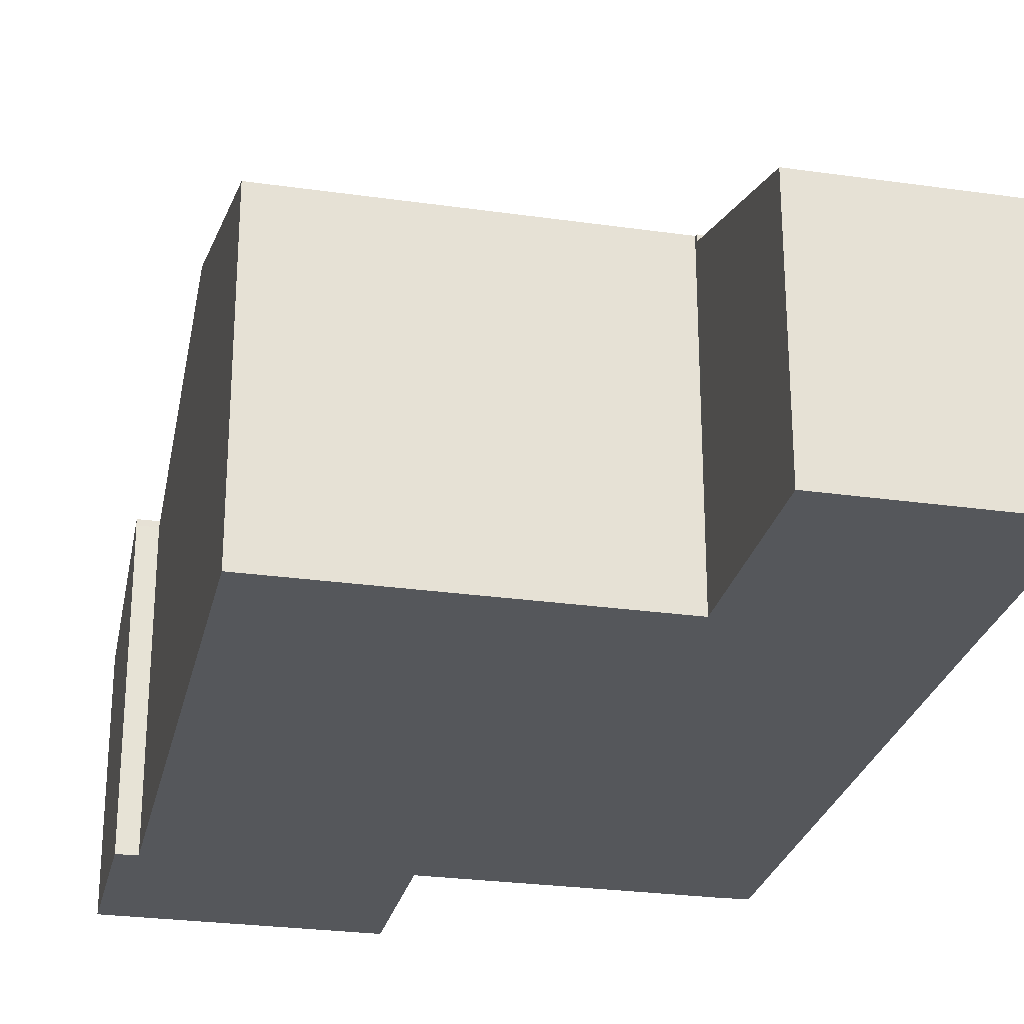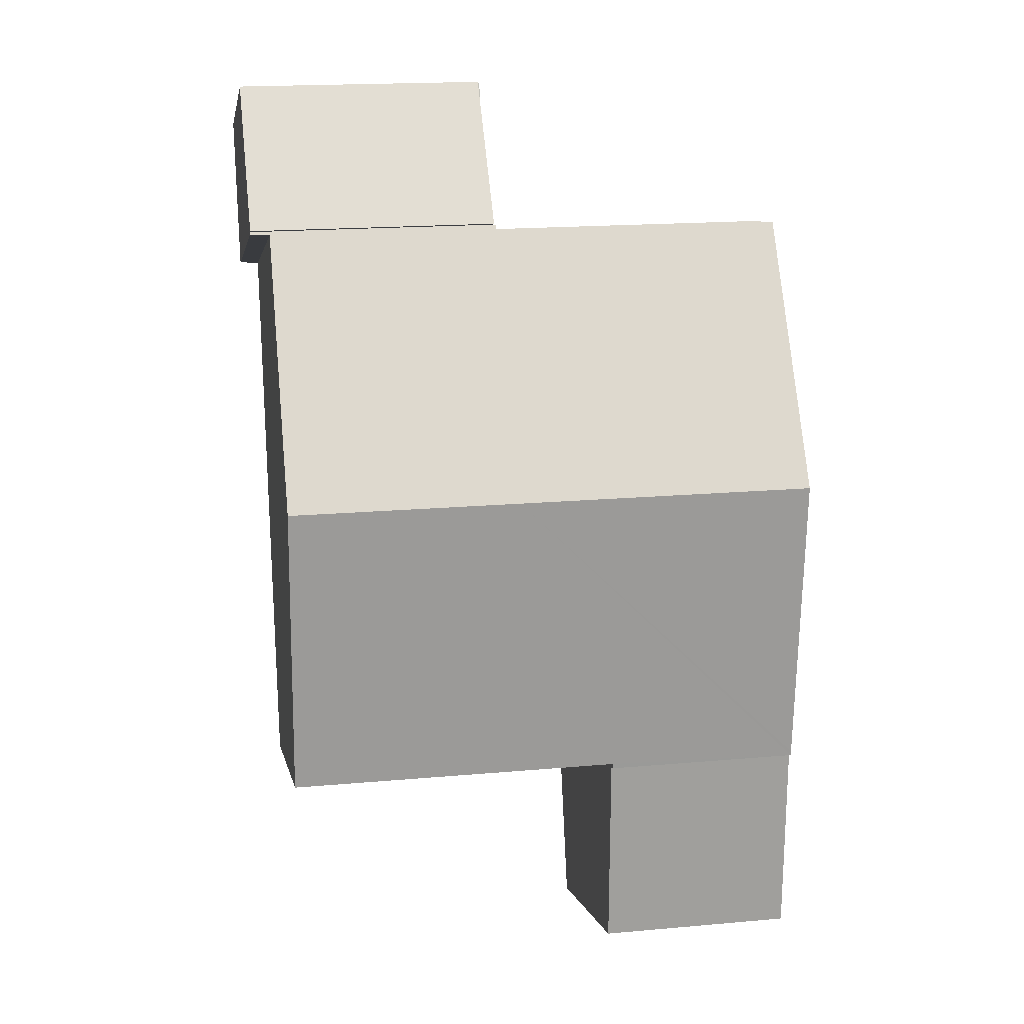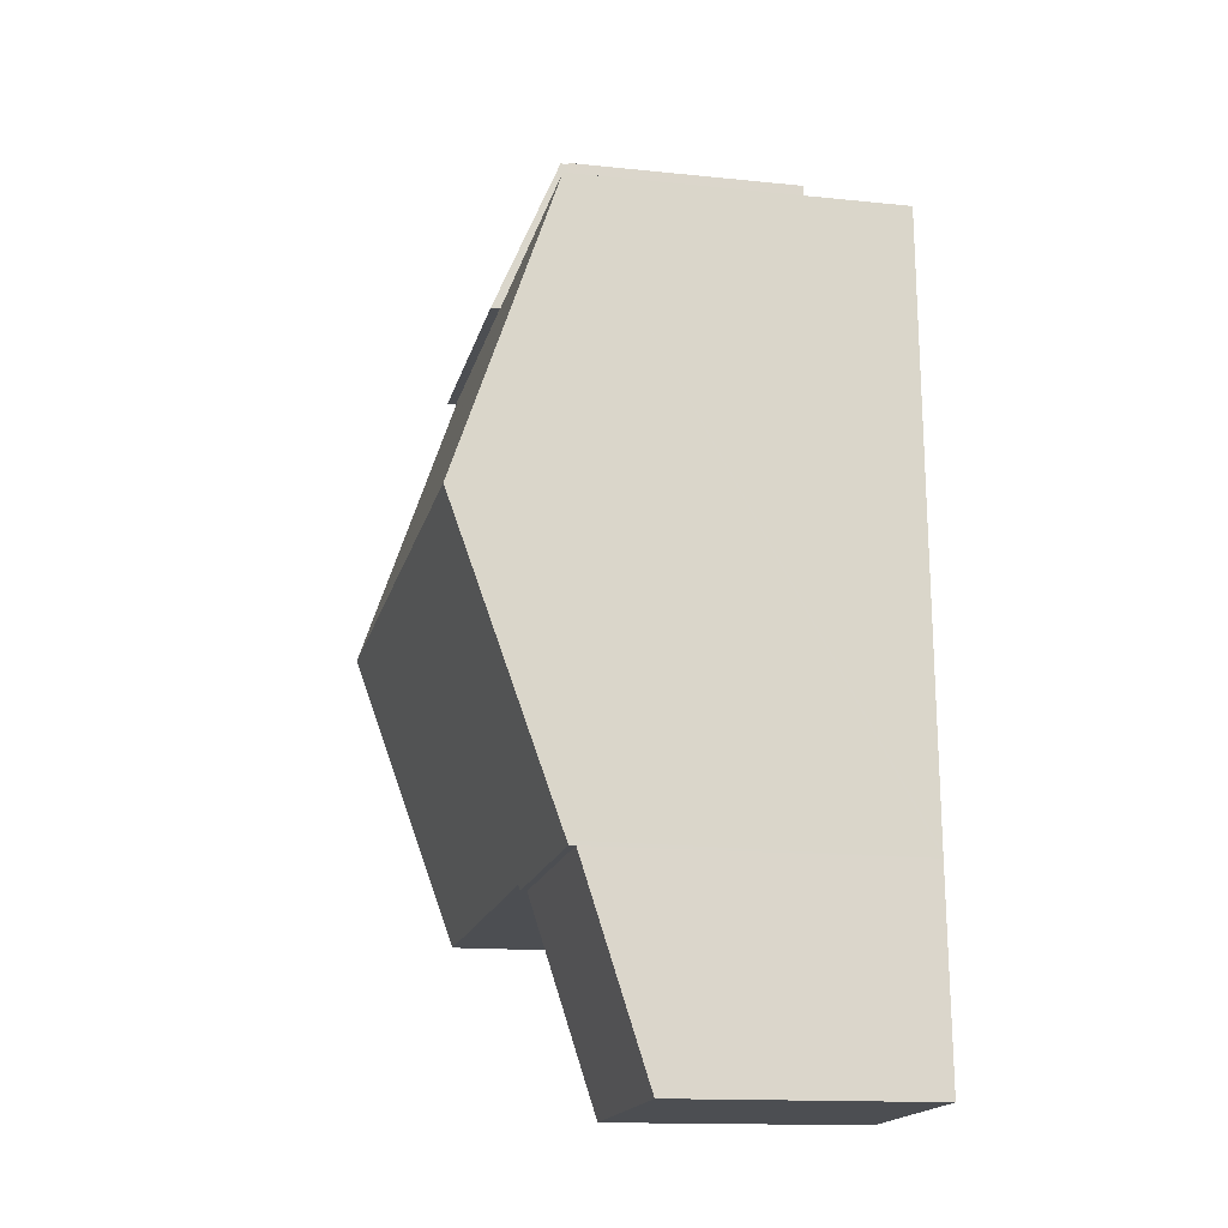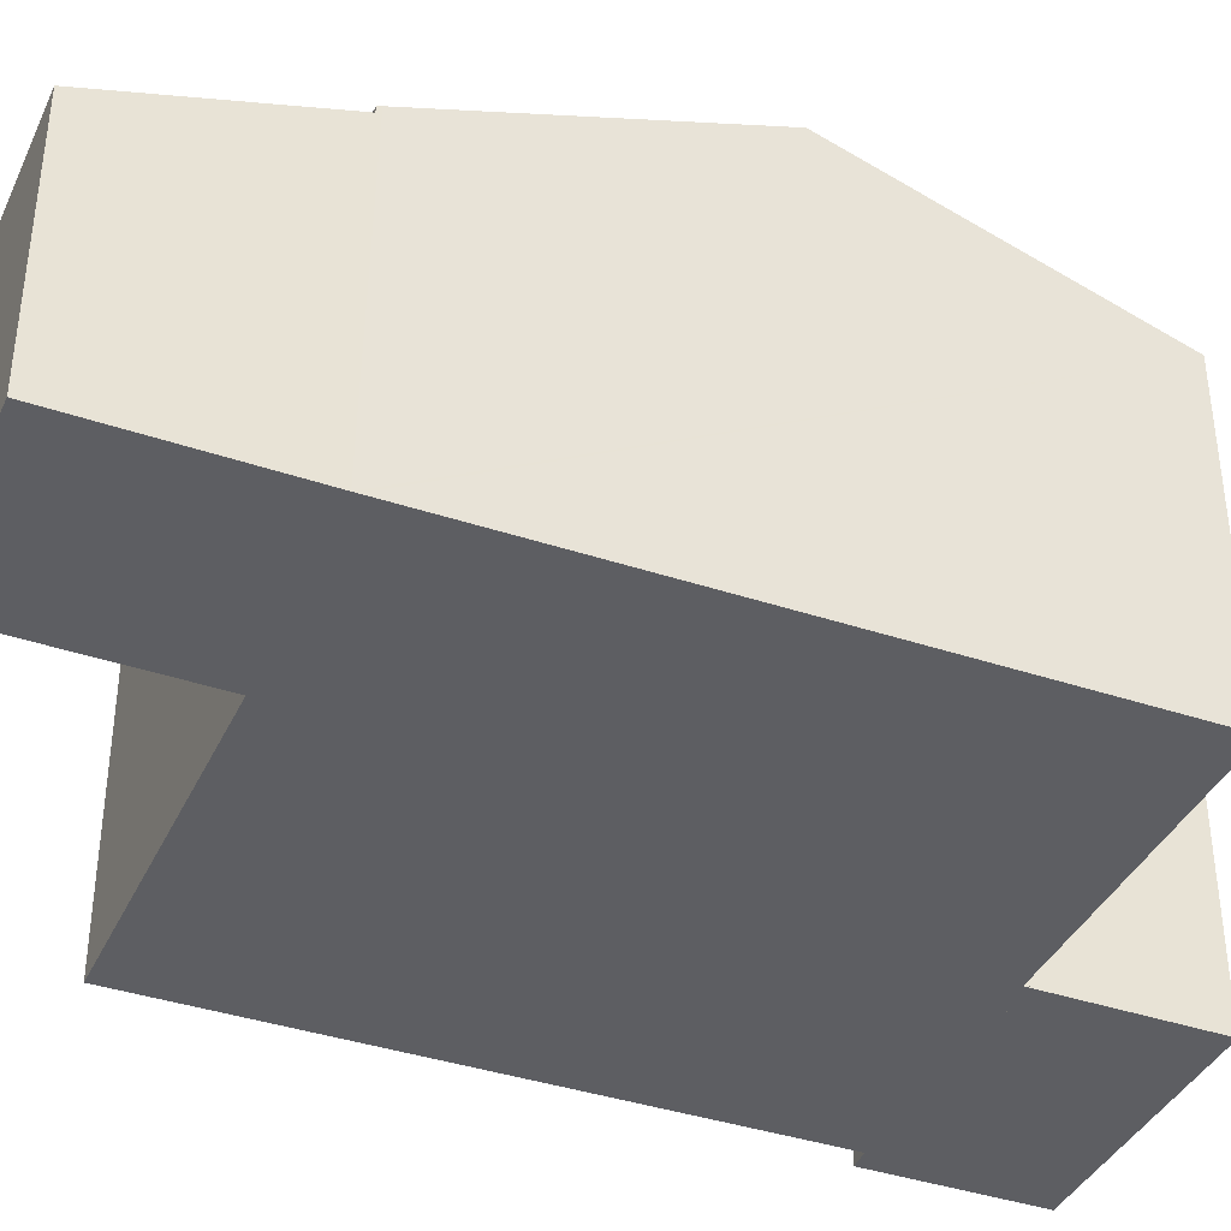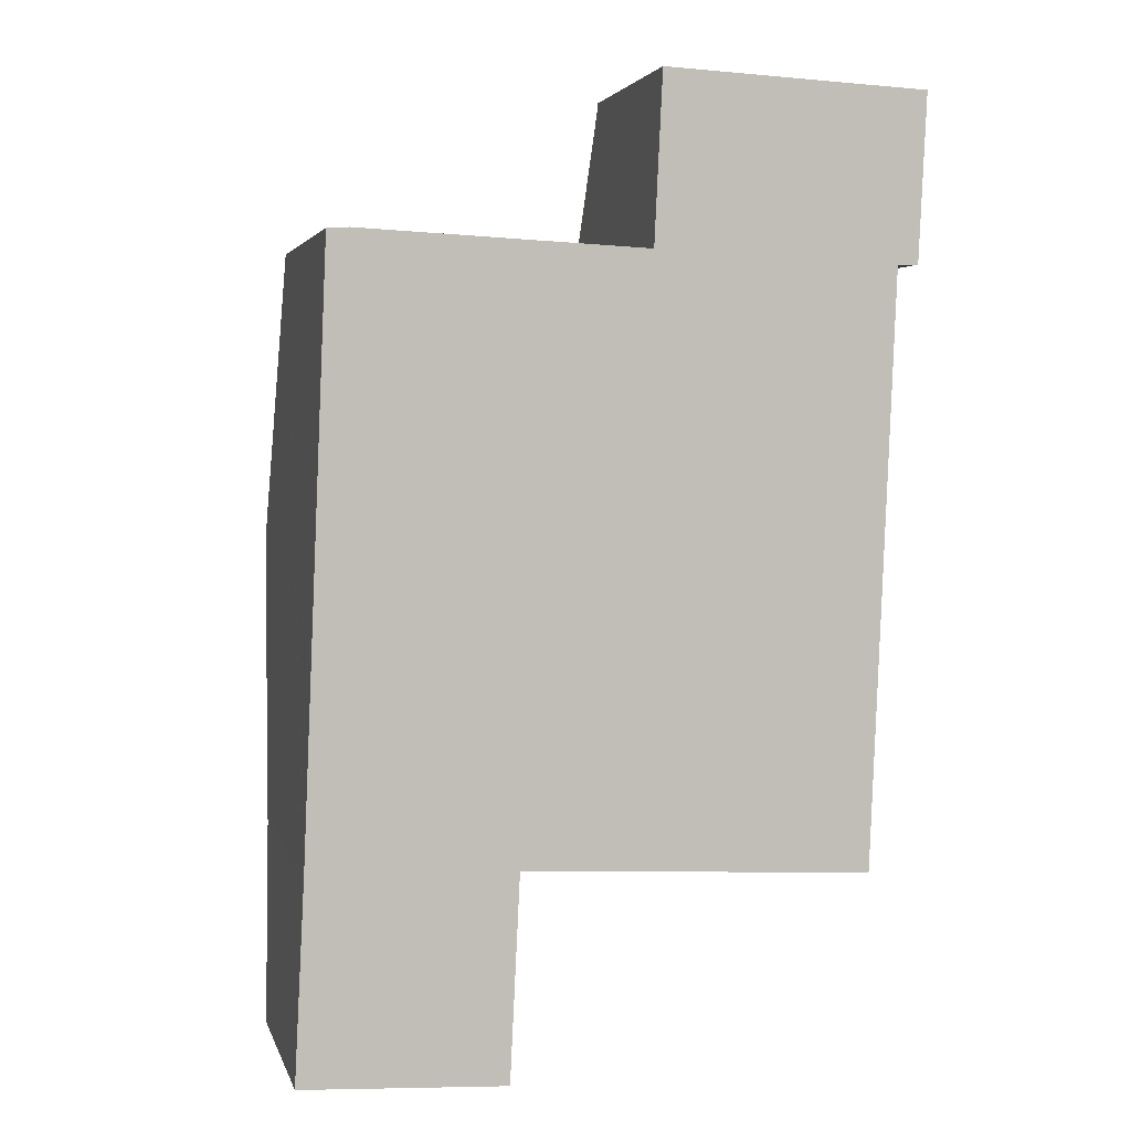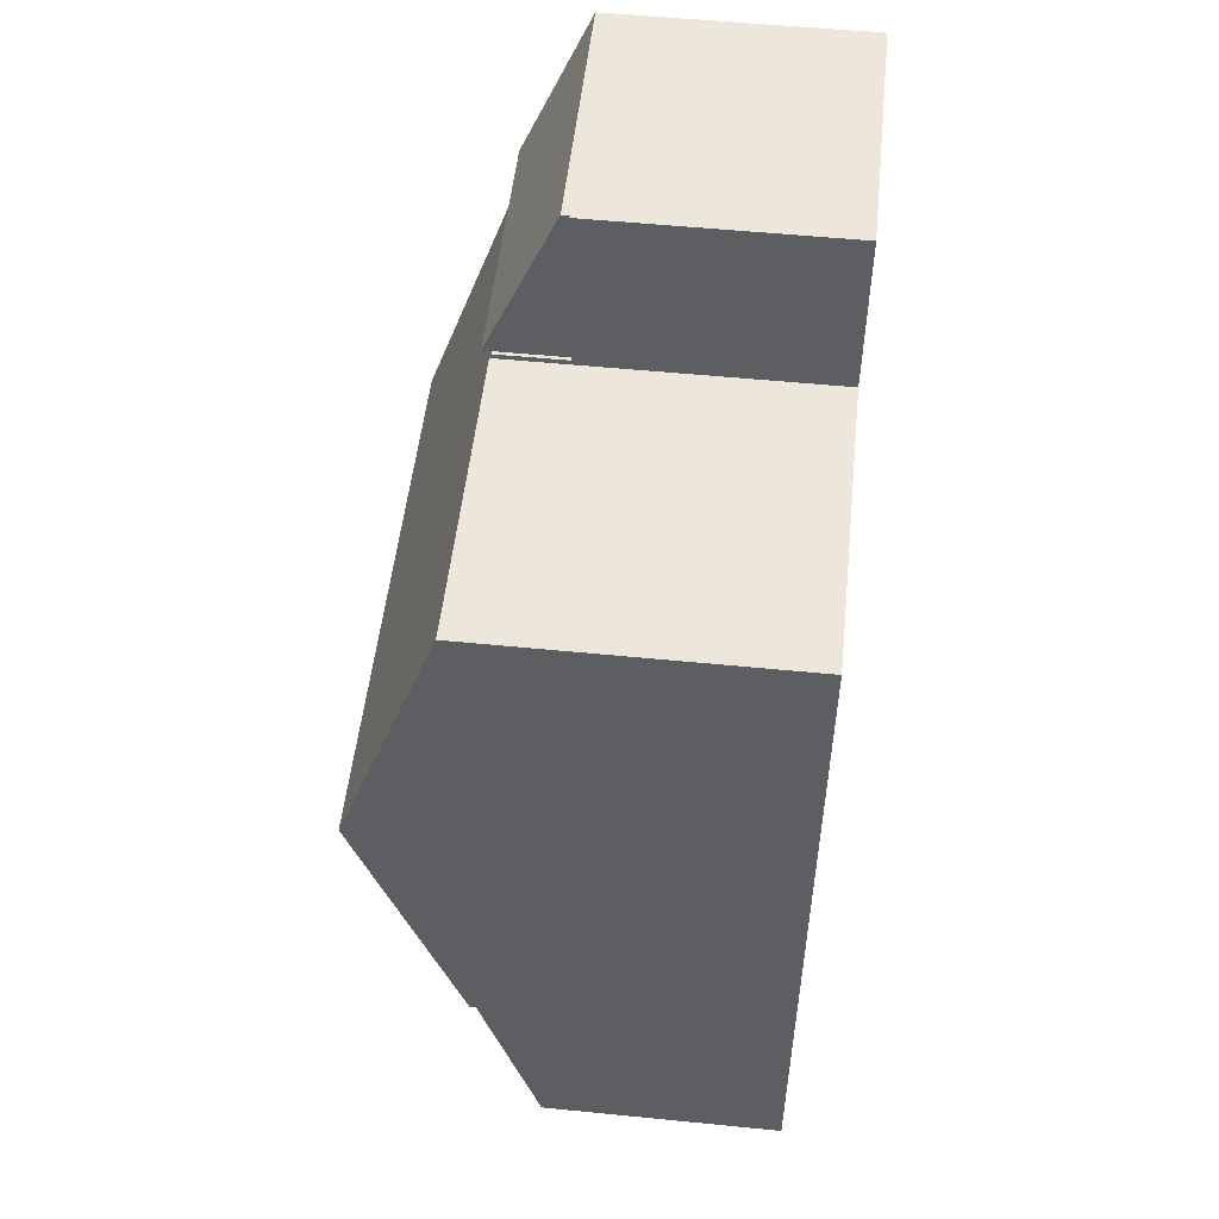
<metadata>
{"format":"obj","ext":"obj","renderer":"f3d","projection":"perspective","resolution":1024,"background":"white","views":[{"elev":-26.6,"azim":170.2,"up":"+Y"},{"elev":1.6,"azim":170.7,"up":"+Z"},{"elev":-14.1,"azim":-103.1,"up":"+Z"},{"elev":-38.9,"azim":-110.4,"up":"+Y"},{"elev":3.3,"azim":-13.5,"up":"+Z"},{"elev":54.3,"azim":-84.0,"up":"+Z"}]}
</metadata>
<code>
v  6.67 4.836 15.25
v  6.879 4.836 18.45
v  6.739 4.836 15.25
v  6.826 4.836 18.45
v  6.67 -9.339e-16 15.25
v  6.826 -1.13e-15 18.45
v  6.879 -1.13e-15 18.45
v  6.739 -9.336e-16 15.25
v  11.82 6.207 14.95
v  6.739 6.189 15.25
v  11.82 6.189 15
v  11.41 6.217 14.94
v  11.17 8.224 9.186
v  6.484 8.224 9.414
v  6.67 6.189 15.25
v  6.665 6.224 15.15
v  1.074 6.224 15.42
v  0.425 8.224 9.71
v  0.654 6.238 15.4
v  0.189 6.189 3.876
v  4.147 6.224 3.783
v  4.142 6.189 3.683
v  0.193 6.219 3.961
v  6.233 6.224 3.681
v  10.92 6.224 3.452
v  11.82 -9.185e-16 15
v  0.654 -9.431e-16 15.4
v  1.074 -9.444e-16 15.42
v  6.665 -9.277e-16 15.15
v  11.82 -9.154e-16 14.95
v  11.41 -9.148e-16 14.94
v  11.17 -5.625e-16 9.186
v  10.92 -2.114e-16 3.452
v  4.147 -2.316e-16 3.783
v  4.142 -2.255e-16 3.683
v  6.233 -2.254e-16 3.681
v  0.189 -2.373e-16 3.876
v  0.193 -2.425e-16 3.961
v  0.425 -5.946e-16 9.71
v  11.82 6.37 15
v  6.879 4.984 18.45
v  11.97 4.984 18.2
v  6.739 6.37 15.25
v  11.97 -1.114e-15 18.2
v  4.142 6.068 3.683
v  0.01 4.93 0.202
v  0.189 6.068 3.876
v  3.97 4.976 0.158
v  3.953 4.867 -0.193
v  0 4.867 2.98e-16
v  0 0 0
v  0.01 -1.237e-17 0.202
v  3.953 1.182e-17 -0.193
v  3.97 -9.675e-18 0.158
g defaultobject
f 1 2 3
f 2 1 4
f 5 4 1
f 4 5 6
f 6 2 4
f 2 6 7
f 7 3 2
f 3 7 8
f 8 1 3
f 1 8 5
f 5 7 6
f 7 5 8
f 9 10 11
f 10 9 12
f 10 12 13
f 10 13 14
f 10 14 15
f 15 14 16
f 16 14 17
f 17 14 18
f 17 18 19
f 20 21 22
f 21 20 13
f 13 20 14
f 14 20 23
f 14 23 18
f 24 13 25
f 13 24 21
f 5 10 15
f 10 5 11
f 11 5 26
f 26 5 8
f 27 17 19
f 17 27 28
f 28 16 17
f 16 28 29
f 11 30 9
f 30 11 26
f 31 13 12
f 13 31 25
f 25 31 32
f 25 32 33
f 34 22 21
f 22 34 35
f 9 31 12
f 31 9 30
f 33 24 25
f 24 33 21
f 21 33 34
f 34 33 36
f 35 20 22
f 20 35 37
f 37 23 20
f 23 37 18
f 18 37 19
f 19 37 38
f 19 38 39
f 19 39 27
f 29 15 16
f 15 29 5
f 35 34 37
f 39 28 27
f 28 39 29
f 29 39 38
f 29 38 31
f 31 38 32
f 32 38 37
f 32 37 34
f 32 34 36
f 32 36 33
f 29 8 5
f 8 29 26
f 26 29 31
f 26 31 30
f 40 41 42
f 41 40 43
f 8 41 43
f 41 8 7
f 7 42 41
f 42 7 44
f 42 26 40
f 26 42 44
f 26 43 40
f 43 26 8
f 8 44 7
f 44 8 26
f 45 46 47
f 46 45 48
f 46 48 49
f 46 49 50
f 46 37 47
f 37 46 50
f 37 50 51
f 37 51 52
f 37 45 47
f 45 37 35
f 35 48 45
f 48 35 49
f 49 35 53
f 53 35 54
f 53 50 49
f 50 53 51
f 52 35 37
f 35 52 51
f 35 51 54
f 54 51 53

</code>
